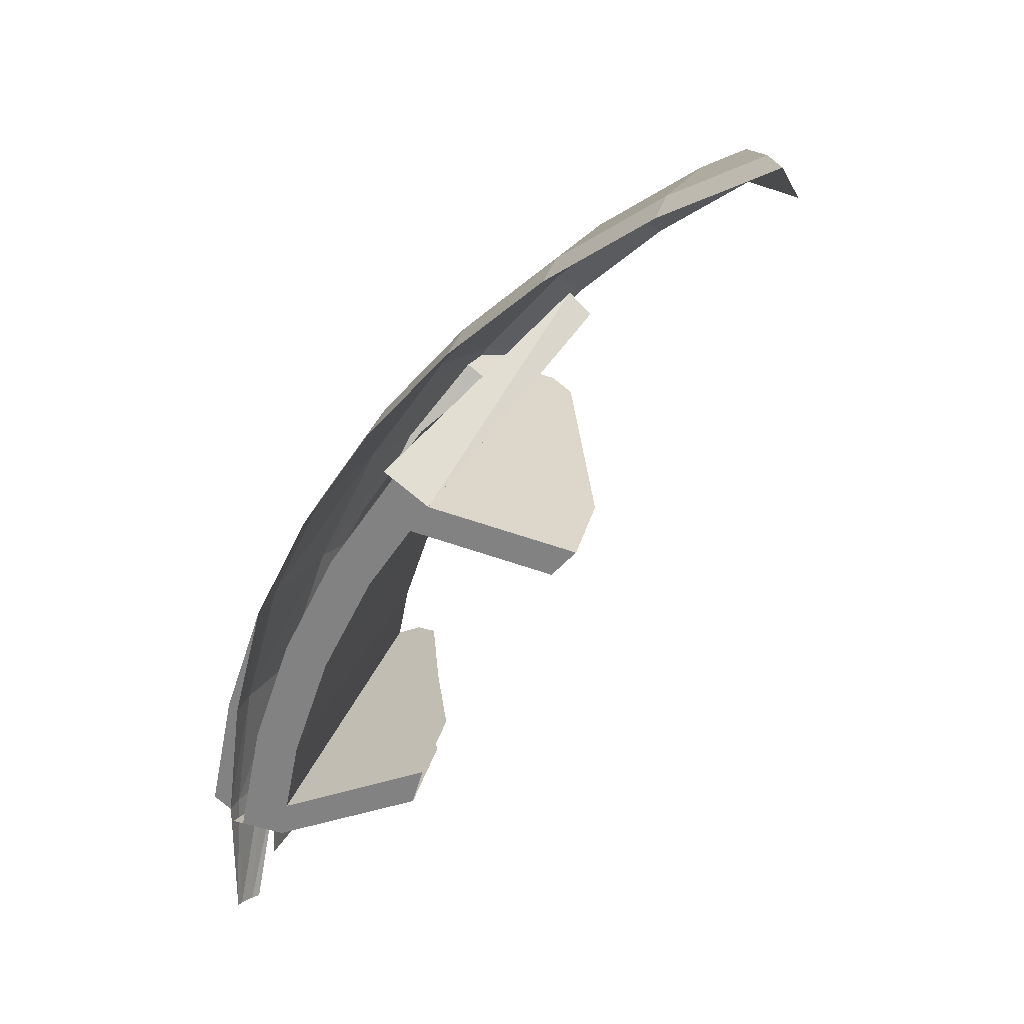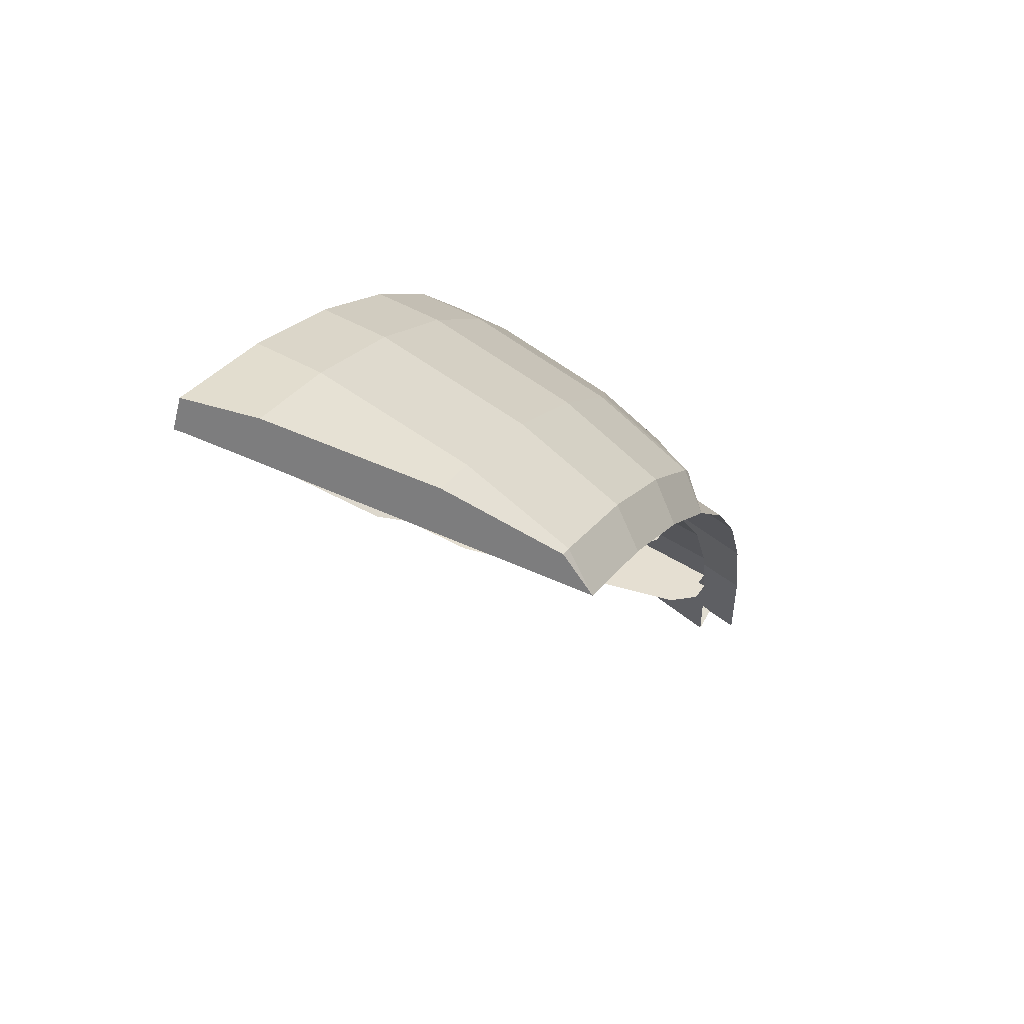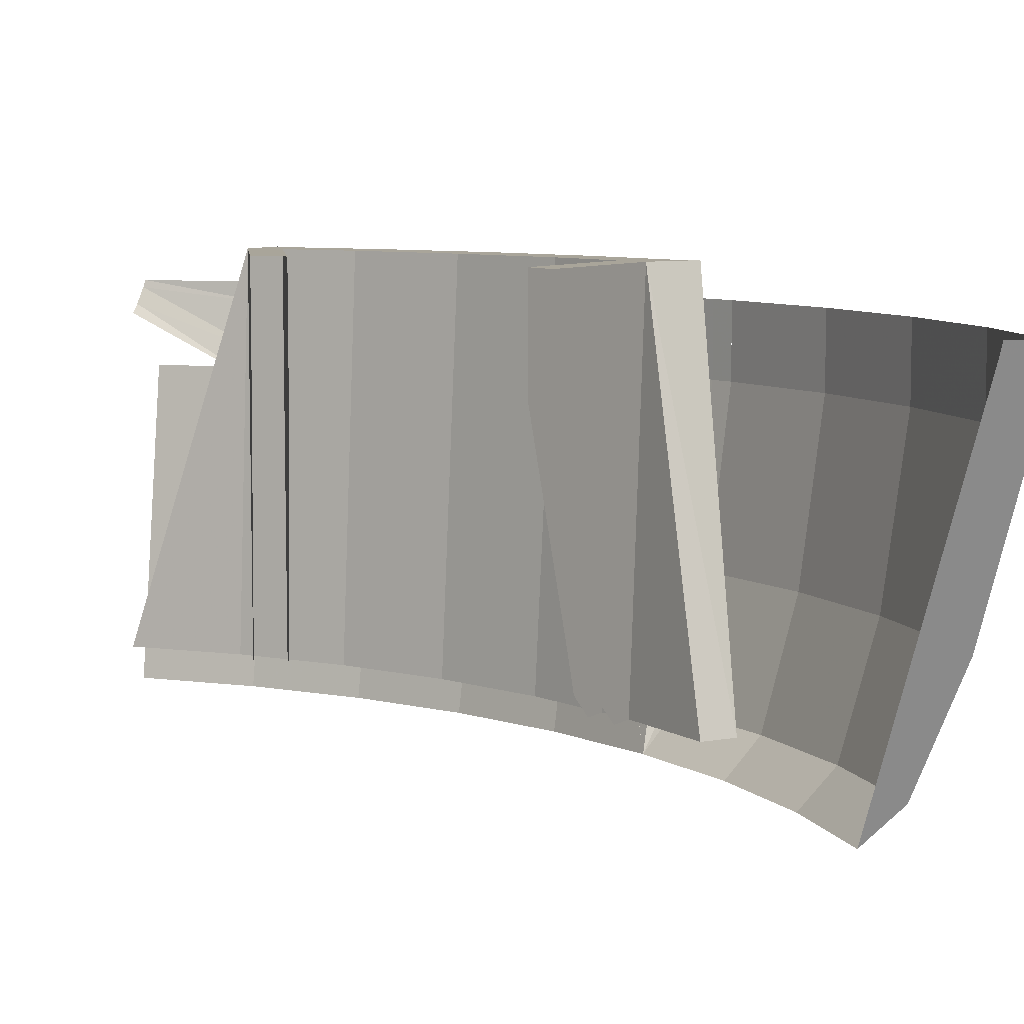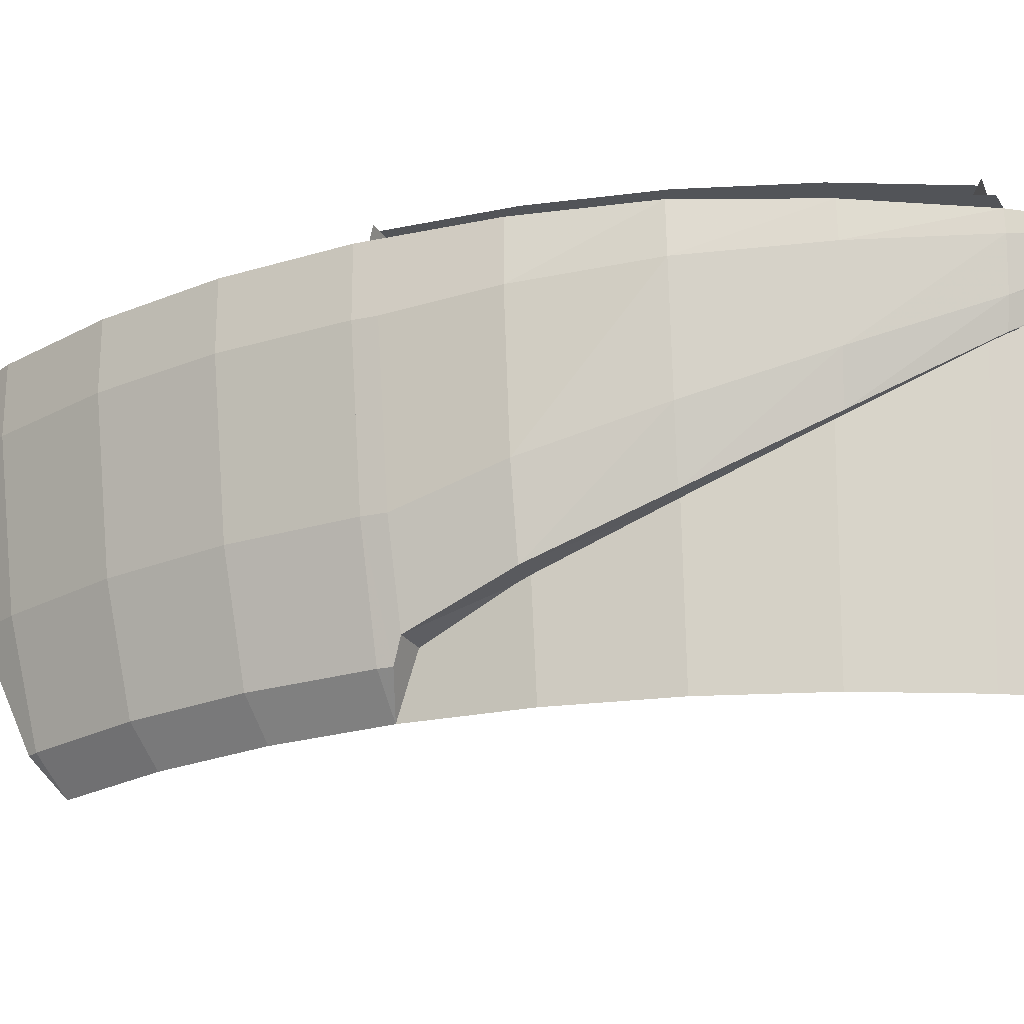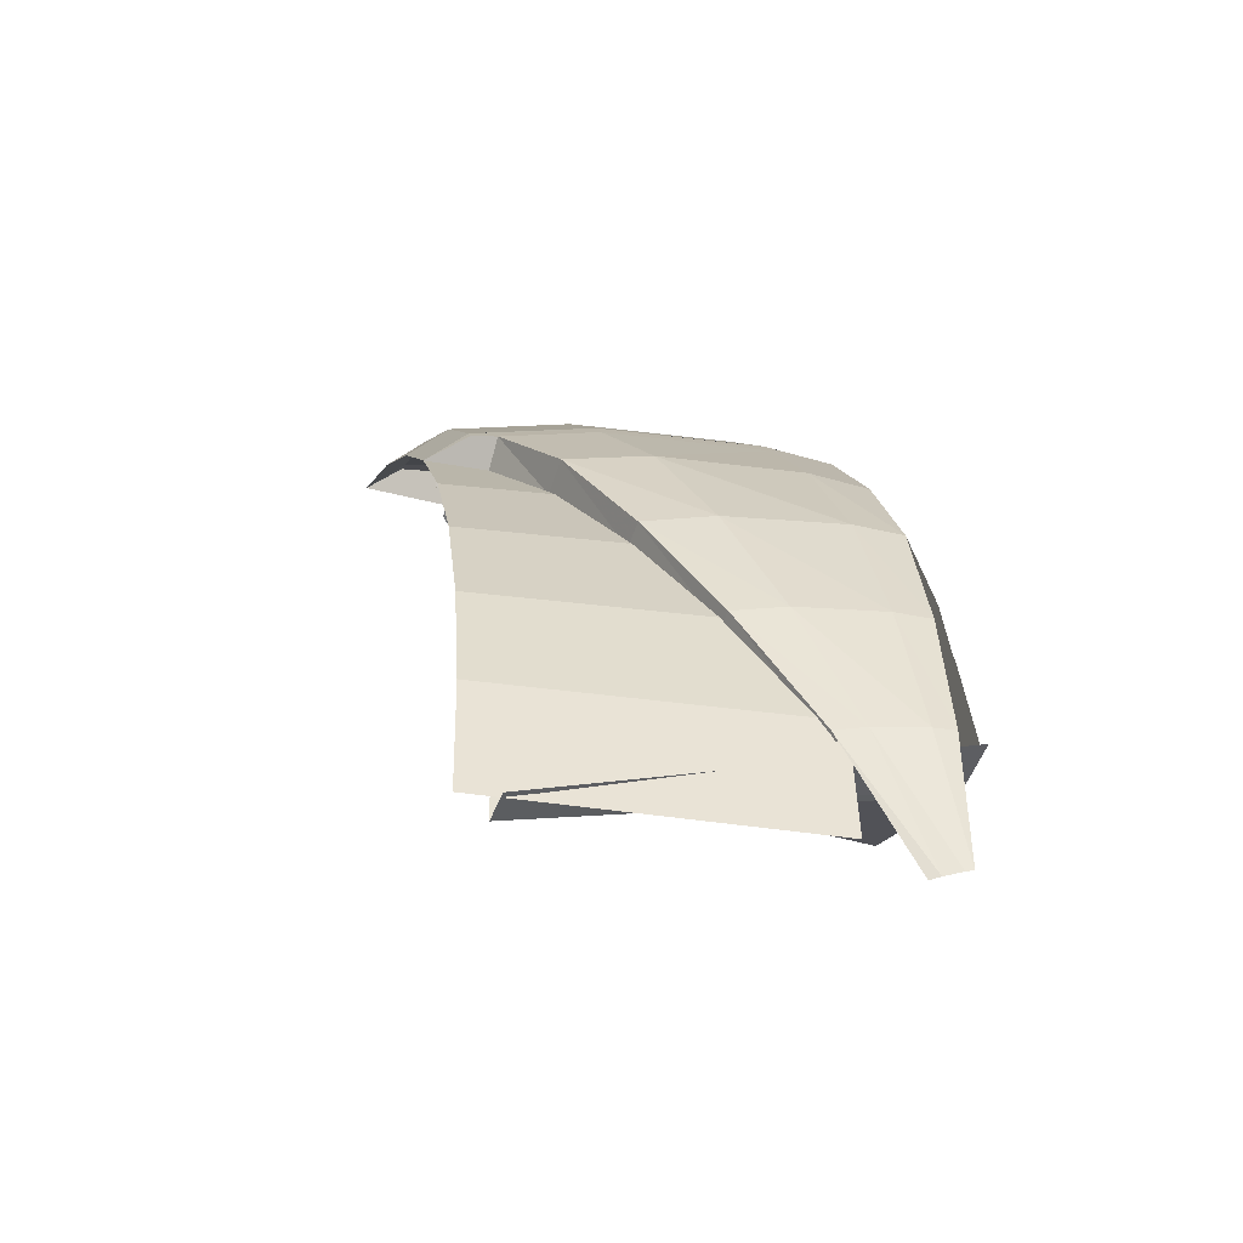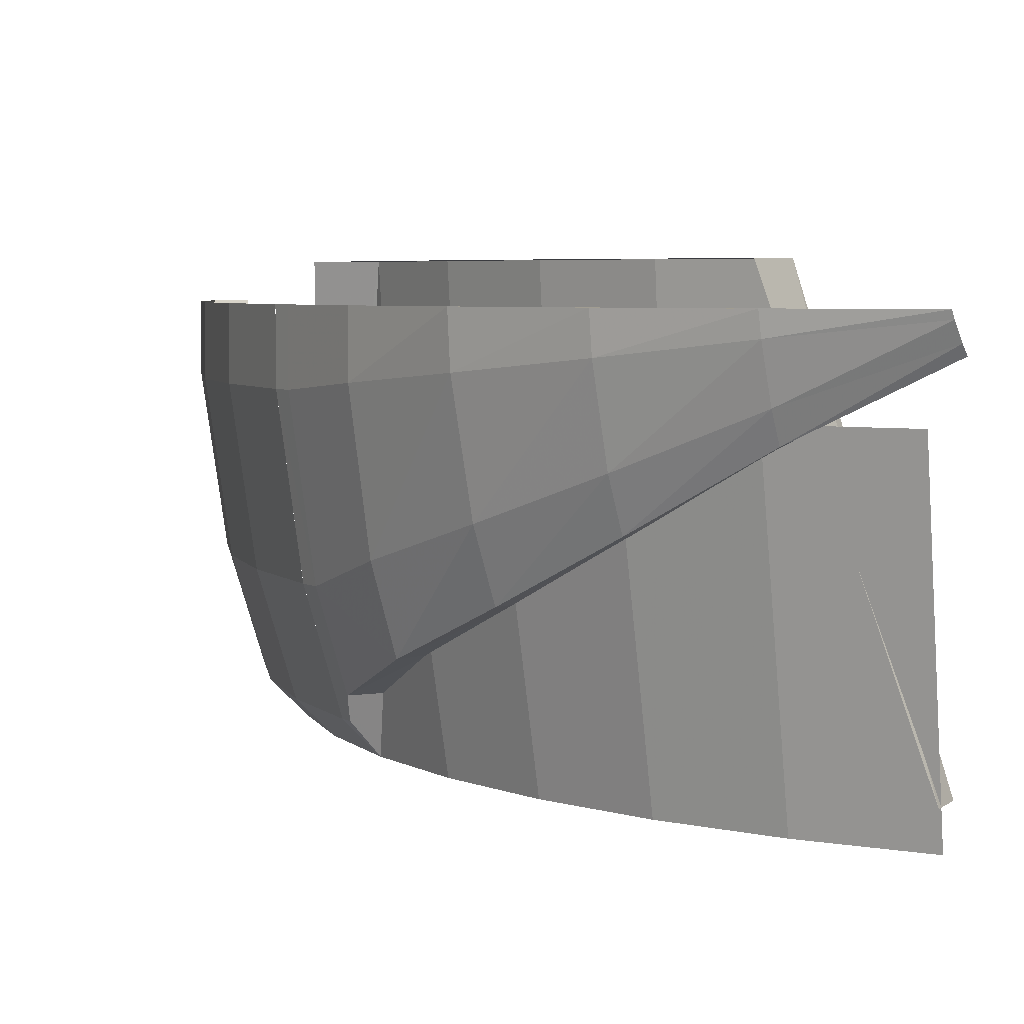
<metadata>
{"format":"obj","ext":"obj","renderer":"f3d","projection":"perspective","resolution":1024,"background":"white","views":[{"elev":26.8,"azim":-167.3,"up":"+Z"},{"elev":58.3,"azim":-61.0,"up":"+Z"},{"elev":7.5,"azim":-72.6,"up":"+Y"},{"elev":-23.0,"azim":76.4,"up":"+Y"},{"elev":-44.1,"azim":70.8,"up":"+Z"},{"elev":4.7,"azim":115.9,"up":"+Y"}]}
</metadata>
<code>
v 3.094 -1.95 2.374
v 3.246 -1.8 2.416
v 3.213 -1.8 2.466
v 3.332 -1.3 2.557
v 3.213 -1.8 2.466
v 3.246 -1.8 2.416
v 3.293 -1.7 2.4
v 3.293 -1.7 2.4
v 3.388 -1.3 2.473
v 3.332 -1.3 2.557
v 3.411 -0.6 2.618
v 3.332 -1.3 2.557
v 3.388 -1.3 2.473
v 3.467 -0.6 2.534
v 3.467 -0.6 2.534
v 3.467 -0.3 2.534
v 3.411 -0.3 2.618
v 3.411 -0.6 2.618
v 3.293 -1.7 2.4
v 3.246 -1.8 2.416
v 3.094 -1.95 2.374
v 3.181 -1.7 2.315
v 3.555 -1.517 2.059
v 3.647 -1.17 2.108
v 3.388 -1.3 2.473
v 3.293 -1.7 2.4
v 3.647 -1.17 2.108
v 3.724 -0.5613 2.15
v 3.467 -0.6 2.534
v 3.388 -1.3 2.473
v 3.724 -0.5613 2.15
v 3.724 -0.3 2.15
v 3.467 -0.3 2.534
v 3.467 -0.6 2.534
v 3.785 -1.287 1.566
v 3.877 -1.007 1.602
v 3.555 -1.517 2.059
v 3.877 -1.007 1.602
v 3.647 -1.17 2.108
v 3.555 -1.517 2.059
v 3.877 -1.007 1.602
v 3.964 -0.5129 1.639
v 3.647 -1.17 2.108
v 3.964 -0.5129 1.639
v 3.724 -0.5613 2.15
v 3.647 -1.17 2.108
v 3.964 -0.5129 1.639
v 3.973 -0.3 1.646
v 3.724 -0.5613 2.15
v 3.973 -0.3 1.646
v 3.724 -0.3 2.15
v 3.724 -0.5613 2.15
v 3.962 -1.02 1.034
v 4.034 -0.8159 1.052
v 3.785 -1.287 1.566
v 4.034 -0.8159 1.052
v 3.877 -1.007 1.602
v 3.785 -1.287 1.566
v 4.034 -0.8159 1.052
v 4.105 -0.4558 1.076
v 3.877 -1.007 1.602
v 4.105 -0.4558 1.076
v 3.964 -0.5129 1.639
v 3.877 -1.007 1.602
v 4.105 -0.4558 1.076
v 4.114 -0.3 1.083
v 3.964 -0.5129 1.639
v 4.114 -0.3 1.083
v 3.973 -0.3 1.646
v 3.964 -0.5129 1.639
v 4.077 -0.7167 0.4688
v 4.125 -0.5998 0.4781
v 3.962 -1.02 1.034
v 4.125 -0.5998 0.4781
v 4.034 -0.8159 1.052
v 3.962 -1.02 1.034
v 4.125 -0.5998 0.4781
v 4.175 -0.3911 0.4938
v 4.034 -0.8159 1.052
v 4.175 -0.3911 0.4938
v 4.105 -0.4558 1.076
v 4.034 -0.8159 1.052
v 4.175 -0.3911 0.4938
v 4.184 -0.3 0.5003
v 4.105 -0.4558 1.076
v 4.184 -0.3 0.5003
v 4.114 -0.3 1.083
v 4.105 -0.4558 1.076
v 4.118 -0.4369 -0.1211
v 4.142 -0.3988 -0.1128
v 4.077 -0.7167 0.4688
v 4.142 -0.3988 -0.1128
v 4.125 -0.5998 0.4781
v 4.077 -0.7167 0.4688
v 4.142 -0.3988 -0.1128
v 4.173 -0.3302 -0.09785
v 4.125 -0.5998 0.4781
v 4.173 -0.3302 -0.09785
v 4.175 -0.3911 0.4938
v 4.125 -0.5998 0.4781
v 4.173 -0.3302 -0.09785
v 4.181 -0.3 -0.0913
v 4.175 -0.3911 0.4938
v 4.181 -0.3 -0.0913
v 4.184 -0.3 0.5003
v 4.175 -0.3911 0.4938
v 3.973 -0.3 1.646
v 4.114 -0.3 1.083
v 4.154 -0.3 1.113
v 4.154 -0.3 1.113
v 4.114 -0.3 1.083
v 4.184 -0.3 0.5003
v 4.263 -0.3 0.5612
v 2.864 -1.8 2.864
v 2.758 -1.95 2.758
v 3.094 -1.95 2.374
v 3.213 -1.8 2.466
v 2.465 -1.8 3.213
v 2.374 -1.95 3.094
v 2.758 -1.95 2.758
v 2.864 -1.8 2.864
v 2.025 -1.8 3.507
v 1.95 -1.95 3.377
v 2.374 -1.95 3.094
v 2.465 -1.8 3.213
v 2.97 -1.3 2.97
v 2.864 -1.8 2.864
v 3.213 -1.8 2.466
v 3.332 -1.3 2.557
v 2.557 -1.3 3.332
v 2.465 -1.8 3.213
v 2.864 -1.8 2.864
v 2.97 -1.3 2.97
v 2.1 -1.3 3.637
v 2.025 -1.8 3.507
v 2.465 -1.8 3.213
v 2.557 -1.3 3.332
v 3.04 -0.6 3.041
v 2.97 -1.3 2.97
v 3.332 -1.3 2.557
v 3.412 -0.6 2.618
v 2.618 -0.6 3.411
v 2.557 -1.3 3.332
v 2.97 -1.3 2.97
v 3.04 -0.6 3.041
v 2.15 -0.6 3.724
v 2.1 -1.3 3.637
v 2.557 -1.3 3.332
v 2.618 -0.6 3.411
v 3.412 -0.6 2.618
v 3.412 -0.3 2.618
v 3.04 -0.3 3.041
v 3.04 -0.6 3.041
v 3.04 -0.6 3.041
v 3.04 -0.3 3.041
v 2.618 -0.3 3.411
v 2.618 -0.6 3.411
v 2.618 -0.6 3.411
v 2.618 -0.3 3.411
v 2.15 -0.3 3.724
v 2.15 -0.6 3.724
v 1.95 -1.95 3.377
v 2.025 -1.8 3.507
v 1.979 -1.8 3.53
v 2.15 -0.6 3.724
v 2.15 -0.3 3.724
v 1.646 -0.3 3.972
v 1.646 -0.3003 3.972
v 1.737 -0.6 3.927
v 2.15 -0.6 3.724
v 1.646 -0.3 3.972
v 1.901 -1.3 3.735
v 1.979 -1.8 3.53
v 2.025 -1.8 3.507
v 2.1 -1.3 3.637
v 1.737 -0.6 3.927
v 1.901 -1.3 3.735
v 2.1 -1.3 3.637
v 2.15 -0.6 3.724
v 1.979 -1.8 3.53
v 1.901 -1.3 3.735
v 1.737 -0.6 3.927
v 1.645 -0.3 3.973
v 1.575 -0.3 3.85
v 1.589 -0.3573 3.835
v 1.645 -0.3 3.973
v 1.589 -0.3573 3.835
v 1.95 -1.95 3.377
v 1.979 -1.8 3.53
v 1.645 -0.3 3.973
v 3.181 -1.7 2.315
v 3.405 -1.517 2.014
v 3.293 -1.7 2.4
v 3.405 -1.517 2.014
v 3.555 -1.517 2.059
v 3.293 -1.7 2.4
v 3.405 -1.517 2.014
v 3.668 -1.287 1.539
v 3.555 -1.517 2.059
v 3.668 -1.287 1.539
v 3.785 -1.287 1.566
v 3.555 -1.517 2.059
v 3.668 -1.287 1.539
v 3.881 -1.02 1.02
v 3.785 -1.287 1.566
v 3.881 -1.02 1.02
v 3.962 -1.02 1.034
v 3.785 -1.287 1.566
v 3.881 -1.02 1.02
v 4.036 -0.7167 0.4646
v 3.962 -1.02 1.034
v 4.036 -0.7167 0.4646
v 4.077 -0.7167 0.4688
v 3.962 -1.02 1.034
v 4.077 -0.7167 0.4688
v 4.036 -0.7167 0.4646
v 4.042 -0.6982 0.4259
v 4.08 -0.6965 0.4264
v 4.065 -0.15 0.5352
v 3.867 -0.15 0.5091
v 3.767 -0.15 1.009
v 3.96 -0.15 1.061
v 3.96 -0.15 1.061
v 3.767 -0.15 1.009
v 3.603 -0.15 1.492
v 3.788 -0.15 1.569
v 3.788 -0.15 1.569
v 3.603 -0.15 1.492
v 3.378 -0.15 1.95
v 3.551 -0.15 2.05
v 3.551 -0.15 2.05
v 3.378 -0.15 1.95
v 3.094 -0.15 2.374
v 3.253 -0.15 2.496
v 3.867 -0.15 0.5091
v 3.8 -1.8 0
v 3.767 -1.8 0.4959
v 3.67 -1.8 0.9835
v 3.767 -0.15 1.009
v 3.867 -0.15 0.5091
v 3.767 -1.8 0.4959
v 3.511 -1.8 1.454
v 3.603 -0.15 1.492
v 3.767 -0.15 1.009
v 3.67 -1.8 0.9835
v 3.378 -0.15 1.95
v 3.603 -0.15 1.492
v 3.511 -1.8 1.454
v 3.291 -1.8 1.9
v 3.094 -0.15 2.374
v 3.378 -0.15 1.95
v 3.291 -1.8 1.9
v 3.015 -1.8 2.313
v 3.094 -0.15 2.374
v 3.015 -1.8 2.313
v 2.687 -1.8 2.687
v 3.867 -0.15 0.5091
v 4.114 -0.15 0.5417
v 3.95 -1.8 0
v 3.8 -1.8 0
v 3.867 -0.15 0.5091
v 3.95 -1.8 0
v 3.094 -0.15 2.374
v 2.793 -1.8 2.793
v 3.292 -0.15 2.526
v 2.687 -1.8 2.687
v 2.793 -1.8 2.793
v 3.094 -0.15 2.374
v 3.198 -0.15 0.799
v 3.148 -0.15 0.9708
v 3.834 -0.15 0.6733
v 3.867 -0.15 0.5091
v 3.094 -0.15 2.374
v 3.18 -0.15 2.246
v 2.537 -0.15 2.101
v 2.429 -0.15 2.224
v 3.644 -1.8 0.6058
v 3.532 -1.7 0.6541
v 3.198 -0.6 0.799
v 3.198 -0.15 0.799
v 3.198 -0.15 0.799
v 3.867 -0.15 0.5091
v 3.755 -1.8 0.5575
v 3.644 -1.8 0.6058
v 3.5 -1.7 0.8182
v 3.611 -1.8 0.7699
v 3.722 -1.8 0.7216
v 3.834 -0.15 0.6733
v 3.834 -0.15 0.6733
v 3.148 -0.15 0.9708
v 3.148 -0.6 0.9708
v 3.329 -1.139 0.8921
v 3.5 -1.7 0.8182
v 3.834 -0.15 0.6733
v 3.329 -1.139 0.8921
v 2.762 -1.7 2.299
v 2.873 -1.8 2.324
v 2.983 -1.8 2.349
v 3.094 -0.15 2.374
v 3.094 -0.15 2.374
v 2.429 -0.15 2.224
v 2.429 -0.6 2.224
v 2.762 -1.7 2.299
v 3.076 -1.8 2.223
v 2.971 -1.8 2.199
v 2.867 -1.7 2.175
v 2.822 -1.541 2.165
v 2.537 -0.6 2.101
v 2.537 -0.15 2.101
v 3.18 -0.15 2.246
v 2.822 -1.541 2.165
v 3.18 -0.15 2.246
v 3.15 -0.6195 2.239
v 2.822 -1.541 2.165
v 3.076 -1.8 2.223
v 2.822 -1.541 2.165
v 3.15 -0.6195 2.239
v 4.105 -0.65 0
v 4.07 -0.65 0.5357
v 3.866 -1.95 0.509
v 3.9 -1.95 0
v 4.07 -0.65 0.5357
v 3.965 -0.65 1.062
v 3.767 -1.95 1.009
v 3.866 -1.95 0.509
v 3.965 -0.65 1.062
v 3.793 -0.65 1.571
v 3.603 -1.95 1.493
v 3.767 -1.95 1.009
v 3.793 -0.65 1.571
v 3.555 -0.65 2.053
v 3.377 -1.95 1.95
v 3.603 -1.95 1.493
v 3.555 -0.65 2.053
v 3.257 -0.65 2.499
v 3.094 -1.95 2.374
v 3.377 -1.95 1.95
g mesh7024718
f 1 2 3
f 4 5 6
f 6 7 4
f 8 9 10
f 11 12 13
f 13 14 11
f 15 16 17
f 17 18 15
f 19 20 21
f 21 22 19
f 23 24 25
f 25 26 23
f 27 28 29
f 29 30 27
f 31 32 33
f 33 34 31
f 35 36 37
f 38 39 40
f 41 42 43
f 44 45 46
f 47 48 49
f 50 51 52
f 53 54 55
f 56 57 58
f 59 60 61
f 62 63 64
f 65 66 67
f 68 69 70
f 71 72 73
f 74 75 76
f 77 78 79
f 80 81 82
f 83 84 85
f 86 87 88
f 89 90 91
f 92 93 94
f 95 96 97
f 98 99 100
f 101 102 103
f 104 105 106
f 107 108 109
f 110 111 112
f 112 113 110
f 114 115 116
f 116 117 114
f 118 119 120
f 120 121 118
f 122 123 124
f 124 125 122
f 126 127 128
f 128 129 126
f 130 131 132
f 132 133 130
f 134 135 136
f 136 137 134
f 138 139 140
f 140 141 138
f 142 143 144
f 144 145 142
f 146 147 148
f 148 149 146
f 150 151 152
f 152 153 150
f 154 155 156
f 156 157 154
f 158 159 160
f 160 161 158
f 162 163 164
f 165 166 167
f 168 169 170
f 170 171 168
f 172 173 174
f 174 175 172
f 176 177 178
f 178 179 176
f 180 181 182
f 182 183 180
f 184 185 186
f 187 188 189
f 189 190 187
f 191 192 193
f 194 195 196
f 197 198 199
f 200 201 202
f 203 204 205
f 206 207 208
f 209 210 211
f 212 213 214
f 215 216 217
f 217 218 215
f 219 220 221
f 221 222 219
f 223 224 225
f 225 226 223
f 227 228 229
f 229 230 227
f 231 232 233
f 233 234 231
f 235 236 237
f 238 239 240
f 240 241 238
f 242 243 244
f 244 245 242
f 246 247 248
f 248 249 246
f 250 251 252
f 252 253 250
f 254 255 256
f 257 258 259
f 260 261 262
f 263 264 265
f 266 267 268
f 269 270 271
f 271 272 269
f 273 274 275
f 275 276 273
f 277 278 279
f 279 280 277
f 281 282 283
f 283 284 281
f 285 286 287
f 287 288 285
f 289 290 291
f 291 292 289
f 293 294 295
f 296 297 298
f 298 299 296
f 300 301 302
f 302 303 300
f 304 305 306
f 306 307 304
f 308 309 310
f 310 311 308
f 312 313 314
f 315 316 317
f 318 319 320
f 320 321 318
f 322 323 324
f 324 325 322
f 326 327 328
f 328 329 326
f 330 331 332
f 332 333 330
f 334 335 336
f 336 337 334

</code>
